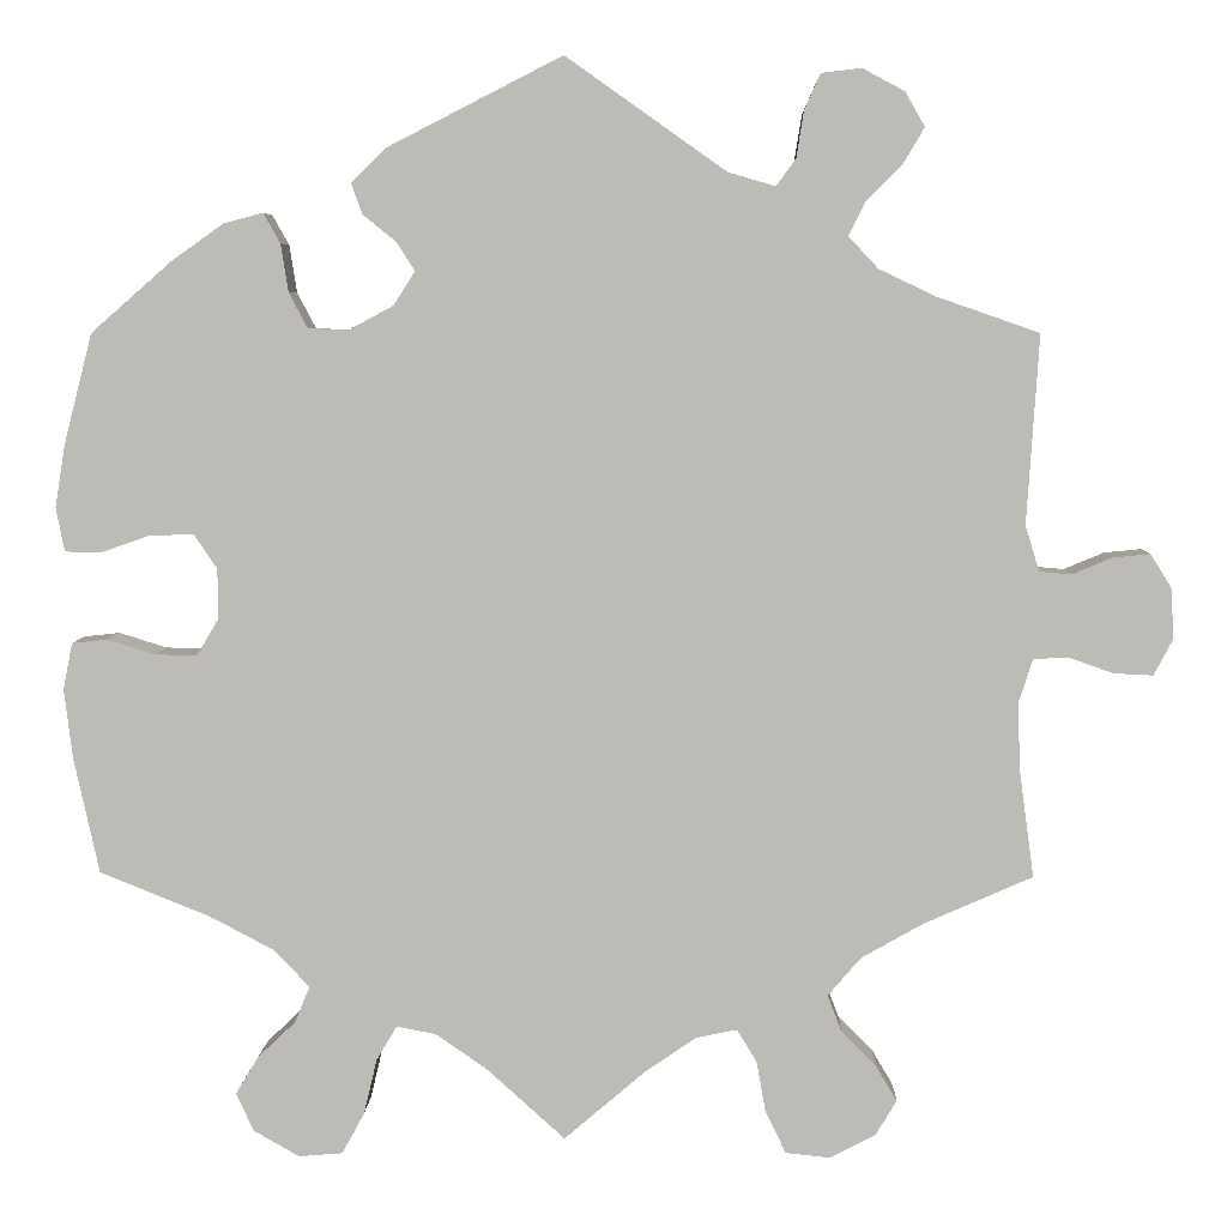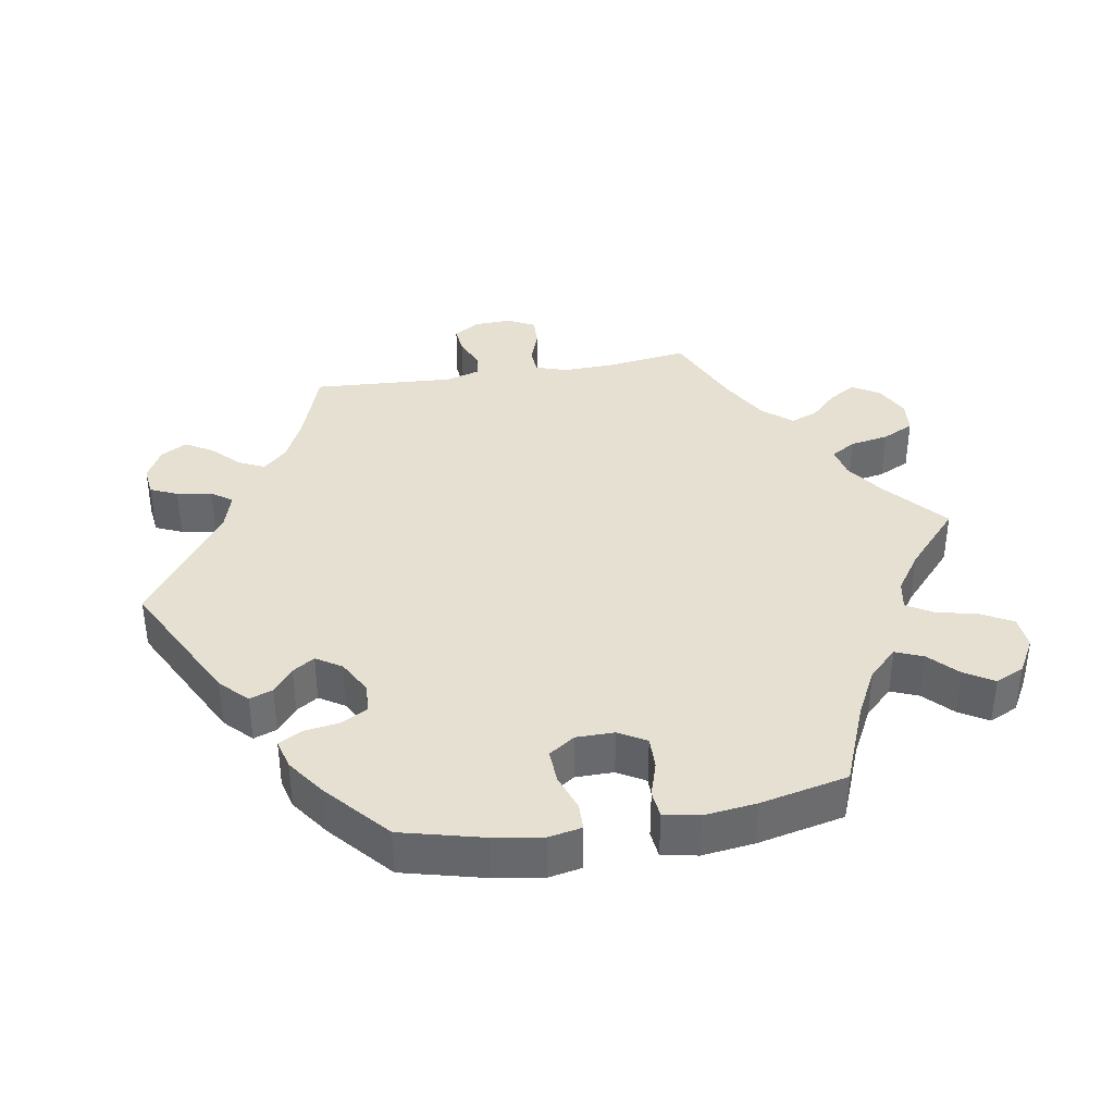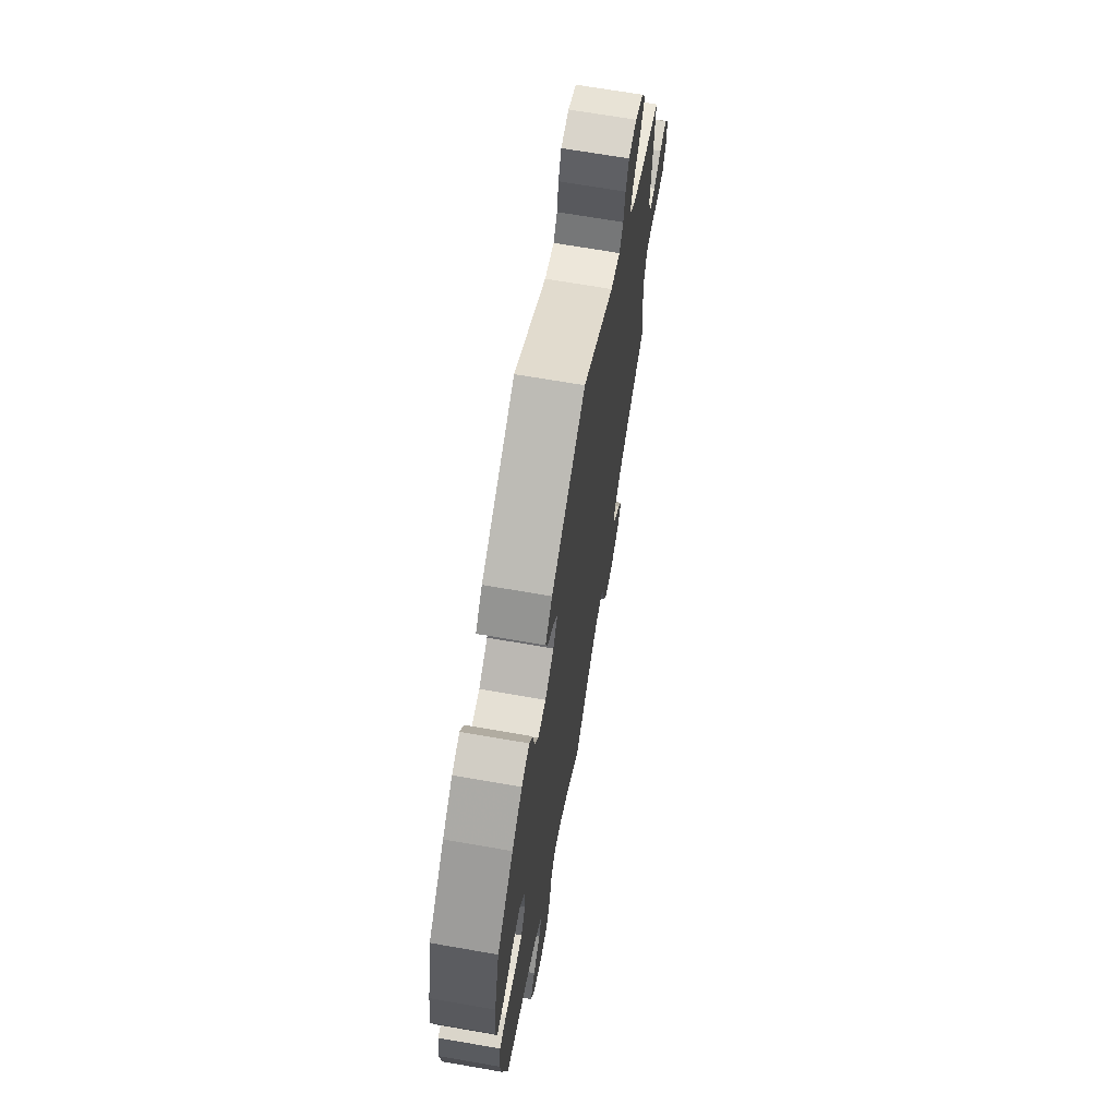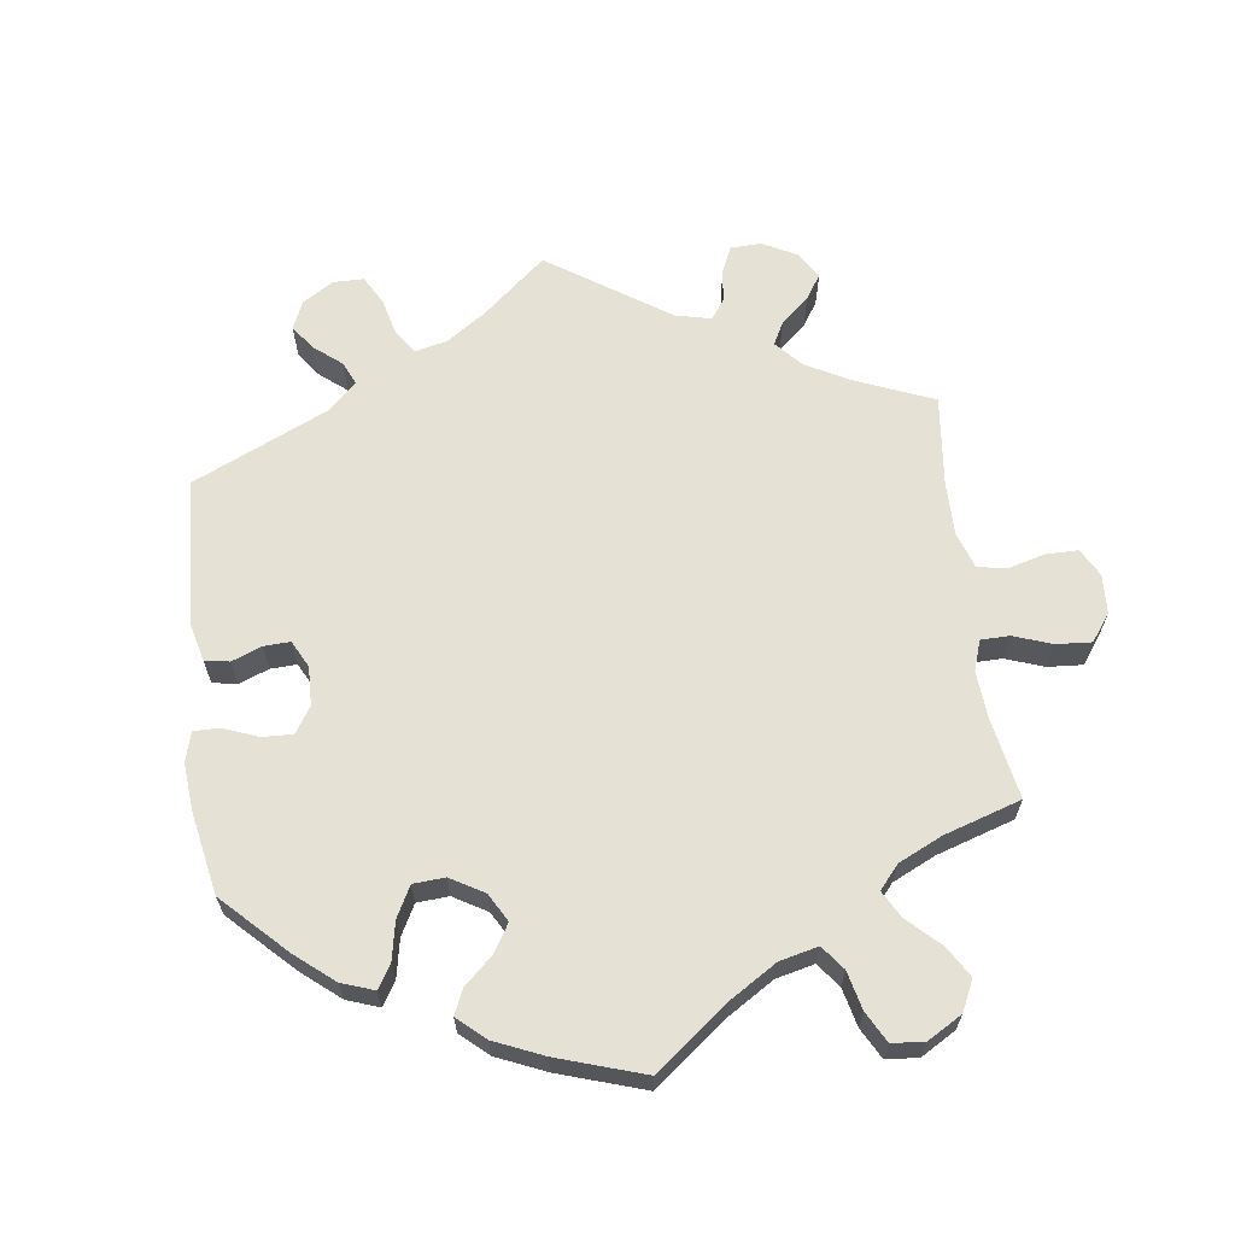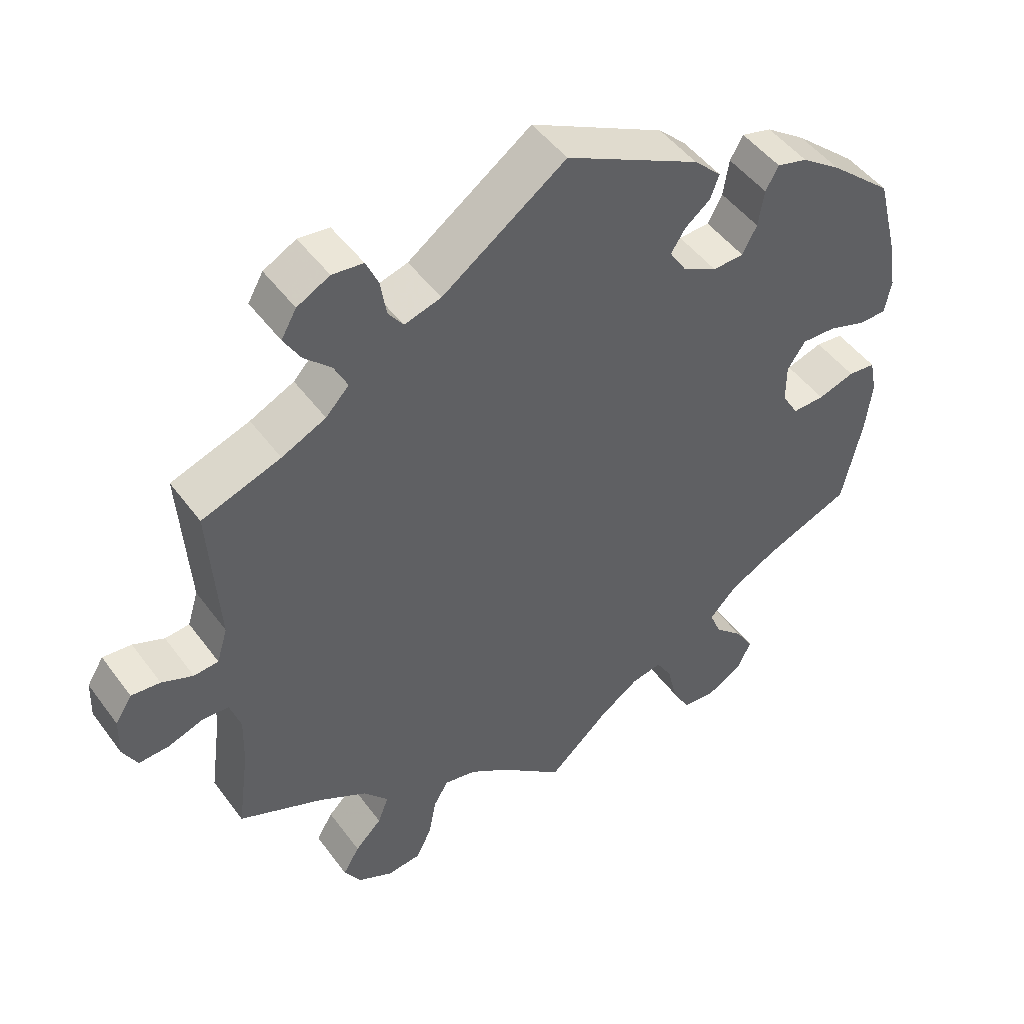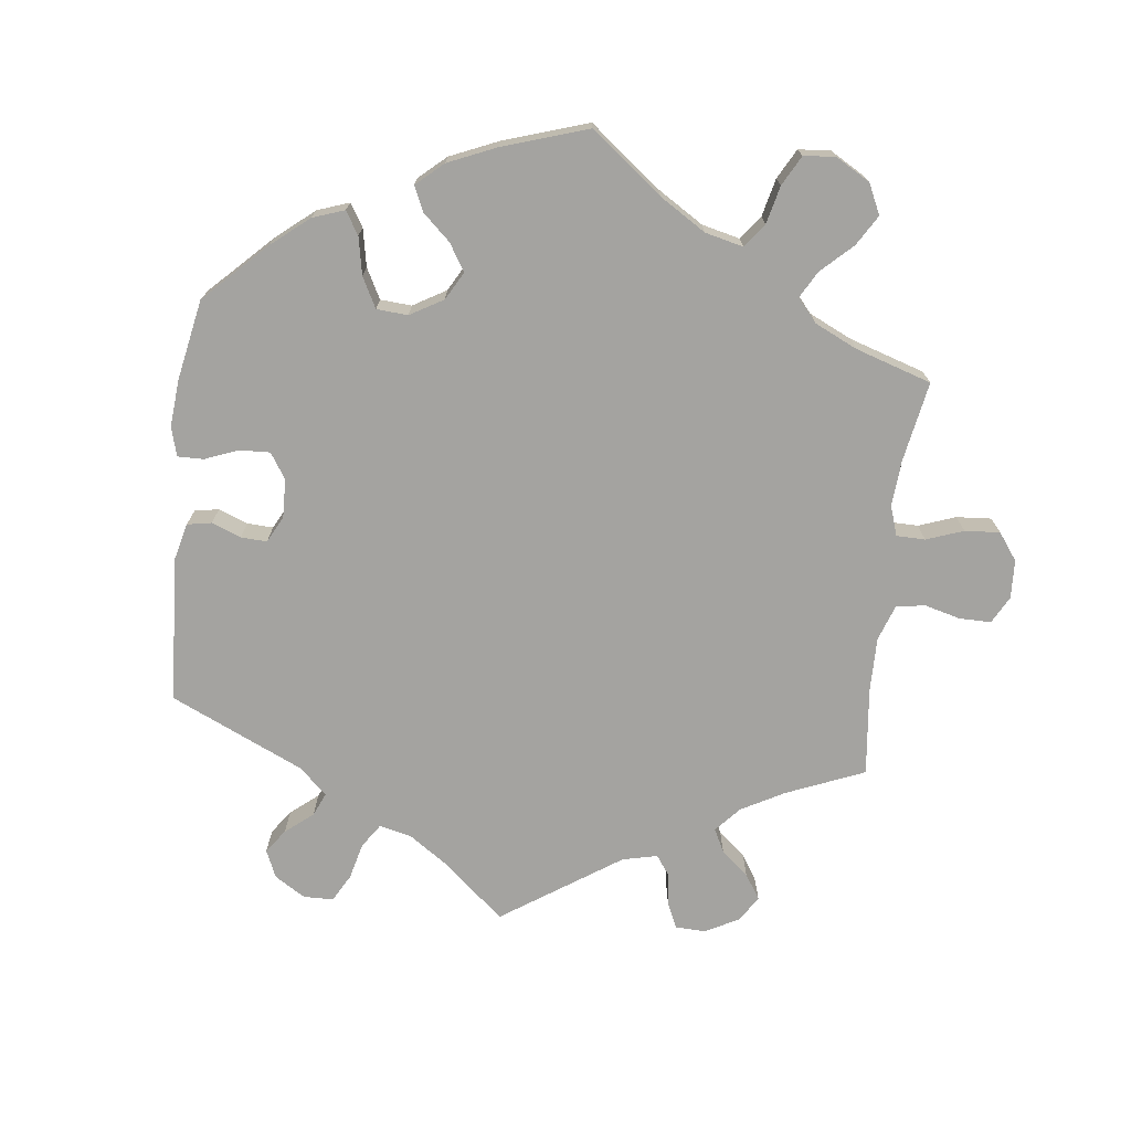
<metadata>
{"format":"obj","ext":"obj","renderer":"f3d","projection":"perspective","resolution":1024,"background":"white","views":[{"elev":5.5,"azim":-178.4,"up":"+Z"},{"elev":37.7,"azim":80.2,"up":"+Y"},{"elev":68.0,"azim":99.9,"up":"+Z"},{"elev":64.4,"azim":112.7,"up":"+Y"},{"elev":48.0,"azim":-34.6,"up":"+Z"},{"elev":-72.8,"azim":113.4,"up":"+Y"}]}
</metadata>
<code>
v -0.088 0.07 -0.503
v -0.142 0.07 -0.466
v -0.186 0.07 -0.457
v -0.207 0.07 -0.492
v -0.217 0.07 -0.547
v -0.239 0.07 -0.592
v -0.286 0.07 -0.597
v -0.335 0.07 -0.572
v -0.358 0.07 -0.534
v -0.335 0.07 -0.495
v -0.298 0.07 -0.458
v -0.283 0.07 -0.419
v -0.318 0.07 -0.378
v -0.385 0.07 -0.34
v -0.501 0.07 -0.289
v -0.485 0.07 -0.171
v -0.483 0.07 -0.101
v -0.498 0.07 -0.055
v -0.535 0.07 -0.053
v -0.583 0.07 -0.07
v -0.625 0.07 -0.072
v -0.645 0.07 -0.034
v -0.643 0.07 0.02
v -0.62 0.07 0.057
v -0.58 0.07 0.053
v -0.537 0.07 0.035
v -0.503 0.07 0.038
v -0.488 0.07 0.087
v -0.501 0.07 0.289
v -0.392 0.07 0.327
v -0.331 0.07 0.356
v -0.299 0.07 0.39
v -0.317 0.07 0.427
v -0.355 0.07 0.464
v -0.378 0.07 0.503
v -0.357 0.07 0.54
v -0.312 0.07 0.564
v -0.269 0.07 0.559
v -0.252 0.07 0.521
v -0.244 0.07 0.471
v -0.223 0.07 0.442
v -0.172 0.07 0.457
v -0.001 0.07 0.578
v 0.185 0.07 0.483
v 0.223 0.07 0.446
v 0.211 0.07 0.413
v 0.176 0.07 0.385
v 0.156 0.07 0.354
v 0.179 0.07 0.318
v 0.227 0.07 0.292
v 0.27 0.07 0.294
v 0.29 0.07 0.332
v 0.298 0.07 0.383
v 0.316 0.07 0.415
v 0.358 0.07 0.404
v 0.413 0.07 0.365
v 0.5 0.07 0.289
v 0.53 0.07 0.172
v 0.541 0.07 0.104
v 0.532 0.07 0.057
v 0.494 0.07 0.056
v 0.442 0.07 0.074
v 0.394 0.07 0.076
v 0.369 0.07 0.039
v 0.369 0.07 -0.015
v 0.392 0.07 -0.054
v 0.437 0.07 -0.053
v 0.488 0.07 -0.037
v 0.526 0.07 -0.041
v 0.536 0.07 -0.091
v 0.527 0.07 -0.165
v 0.5 0.07 -0.289
v 0.381 0.07 -0.337
v 0.313 0.07 -0.373
v 0.275 0.07 -0.413
v 0.291 0.07 -0.452
v 0.331 0.07 -0.49
v 0.356 0.07 -0.531
v 0.337 0.07 -0.572
v 0.288 0.07 -0.6
v 0.241 0.07 -0.596
v 0.217 0.07 -0.552
v 0.203 0.07 -0.493
v 0.181 0.07 -0.456
v 0.139 0.07 -0.464
v 0.084 0.07 -0.502
v 0 0.07 -0.578
v -0.088 0 -0.503
v -0.142 0 -0.466
v -0.186 0 -0.457
v -0.207 0 -0.492
v -0.217 0 -0.547
v -0.239 0 -0.592
v -0.286 0 -0.597
v -0.335 0 -0.572
v -0.358 0 -0.534
v -0.335 0 -0.495
v -0.298 0 -0.458
v -0.283 0 -0.419
v -0.318 0 -0.378
v -0.385 0 -0.34
v -0.501 0 -0.289
v -0.485 0 -0.171
v -0.483 0 -0.101
v -0.498 0 -0.055
v -0.535 0 -0.053
v -0.583 0 -0.07
v -0.625 0 -0.072
v -0.645 0 -0.034
v -0.643 0 0.02
v -0.62 0 0.057
v -0.58 0 0.053
v -0.537 0 0.035
v -0.503 0 0.038
v -0.488 0 0.087
v -0.501 0 0.289
v -0.392 0 0.327
v -0.331 0 0.356
v -0.299 0 0.39
v -0.317 0 0.427
v -0.355 0 0.464
v -0.378 0 0.503
v -0.357 0 0.54
v -0.312 0 0.564
v -0.269 0 0.559
v -0.252 0 0.521
v -0.244 0 0.471
v -0.223 0 0.442
v -0.172 0 0.457
v -0.001 0 0.578
v 0.185 0 0.483
v 0.223 0 0.446
v 0.211 0 0.413
v 0.176 0 0.385
v 0.156 0 0.354
v 0.179 0 0.318
v 0.227 0 0.292
v 0.27 0 0.294
v 0.29 0 0.332
v 0.298 0 0.383
v 0.316 0 0.415
v 0.358 0 0.404
v 0.413 0 0.365
v 0.5 0 0.289
v 0.53 0 0.172
v 0.541 0 0.104
v 0.532 0 0.057
v 0.494 0 0.056
v 0.442 0 0.074
v 0.394 0 0.076
v 0.369 0 0.039
v 0.369 0 -0.015
v 0.392 0 -0.054
v 0.437 0 -0.053
v 0.488 0 -0.037
v 0.526 0 -0.041
v 0.536 0 -0.091
v 0.527 0 -0.165
v 0.5 0 -0.289
v 0.381 0 -0.337
v 0.313 0 -0.373
v 0.275 0 -0.413
v 0.291 0 -0.452
v 0.331 0 -0.49
v 0.356 0 -0.531
v 0.337 0 -0.572
v 0.288 0 -0.6
v 0.241 0 -0.596
v 0.217 0 -0.552
v 0.203 0 -0.493
v 0.181 0 -0.456
v 0.139 0 -0.464
v 0.084 0 -0.502
v 0 0 -0.578
f 86 87 1
f 85 86 1 2
f 84 85 2 3
f 80 81 82 83
f 80 83 84
f 79 80 84
f 76 77 78 79
f 75 76 79 84
f 74 75 84 3
f 70 71 72 73
f 70 73 74 3
f 67 68 69 70
f 66 67 70 3
f 59 60 61 62
f 59 62 63
f 58 59 63
f 57 58 63
f 56 57 63 64
f 52 53 54 55
f 51 52 55 56
f 44 45 46 47
f 42 43 44 47
f 41 42 47 48
f 37 38 39 40
f 37 40 41
f 36 37 41
f 33 34 35 36
f 32 33 36 41
f 31 32 41 48
f 28 29 30
f 27 28 30 31
f 23 24 25 26
f 23 26 27
f 22 23 27
f 19 20 21 22
f 18 19 22 27
f 17 18 27 31
f 14 15 16
f 13 14 16 17
f 12 13 17 31
f 8 9 10 11
f 8 11 12
f 7 8 12
f 4 5 6 7
f 3 4 7 12
f 65 66 3 12
f 51 56 64
f 50 51 64 65
f 49 50 65 12
f 12 31 48 49
f 88 174 173
f 89 88 173 172
f 90 89 172 171
f 170 169 168 167
f 171 170 167
f 171 167 166
f 166 165 164 163
f 171 166 163 162
f 90 171 162 161
f 160 159 158 157
f 90 161 160 157
f 157 156 155 154
f 90 157 154 153
f 149 148 147 146
f 150 149 146
f 150 146 145
f 150 145 144
f 151 150 144 143
f 142 141 140 139
f 143 142 139 138
f 134 133 132 131
f 134 131 130 129
f 135 134 129 128
f 127 126 125 124
f 128 127 124
f 128 124 123
f 123 122 121 120
f 128 123 120 119
f 135 128 119 118
f 117 116 115
f 118 117 115 114
f 113 112 111 110
f 114 113 110
f 114 110 109
f 109 108 107 106
f 114 109 106 105
f 118 114 105 104
f 103 102 101
f 104 103 101 100
f 118 104 100 99
f 98 97 96 95
f 99 98 95
f 99 95 94
f 94 93 92 91
f 99 94 91 90
f 99 90 153 152
f 151 143 138
f 152 151 138 137
f 99 152 137 136
f 136 135 118 99
f 1 88 89 2
f 2 89 90 3
f 3 90 91 4
f 4 91 92 5
f 5 92 93 6
f 6 93 94 7
f 7 94 95 8
f 8 95 96 9
f 9 96 97 10
f 10 97 98 11
f 11 98 99 12
f 12 99 100 13
f 13 100 101 14
f 14 101 102 15
f 15 102 103 16
f 16 103 104 17
f 17 104 105 18
f 18 105 106 19
f 19 106 107 20
f 20 107 108 21
f 21 108 109 22
f 22 109 110 23
f 23 110 111 24
f 24 111 112 25
f 25 112 113 26
f 26 113 114 27
f 27 114 115 28
f 28 115 116 29
f 29 116 117 30
f 30 117 118 31
f 31 118 119 32
f 32 119 120 33
f 33 120 121 34
f 34 121 122 35
f 35 122 123 36
f 36 123 124 37
f 37 124 125 38
f 38 125 126 39
f 39 126 127 40
f 40 127 128 41
f 41 128 129 42
f 42 129 130 43
f 43 130 131 44
f 44 131 132 45
f 45 132 133 46
f 46 133 134 47
f 47 134 135 48
f 48 135 136 49
f 49 136 137 50
f 50 137 138 51
f 51 138 139 52
f 52 139 140 53
f 53 140 141 54
f 54 141 142 55
f 55 142 143 56
f 56 143 144 57
f 57 144 145 58
f 58 145 146 59
f 59 146 147 60
f 60 147 148 61
f 61 148 149 62
f 62 149 150 63
f 63 150 151 64
f 64 151 152 65
f 65 152 153 66
f 66 153 154 67
f 67 154 155 68
f 68 155 156 69
f 69 156 157 70
f 70 157 158 71
f 71 158 159 72
f 72 159 160 73
f 73 160 161 74
f 74 161 162 75
f 75 162 163 76
f 76 163 164 77
f 77 164 165 78
f 78 165 166 79
f 79 166 167 80
f 80 167 168 81
f 81 168 169 82
f 82 169 170 83
f 83 170 171 84
f 84 171 172 85
f 85 172 173 86
f 86 173 174 87
f 87 174 88 1

</code>
